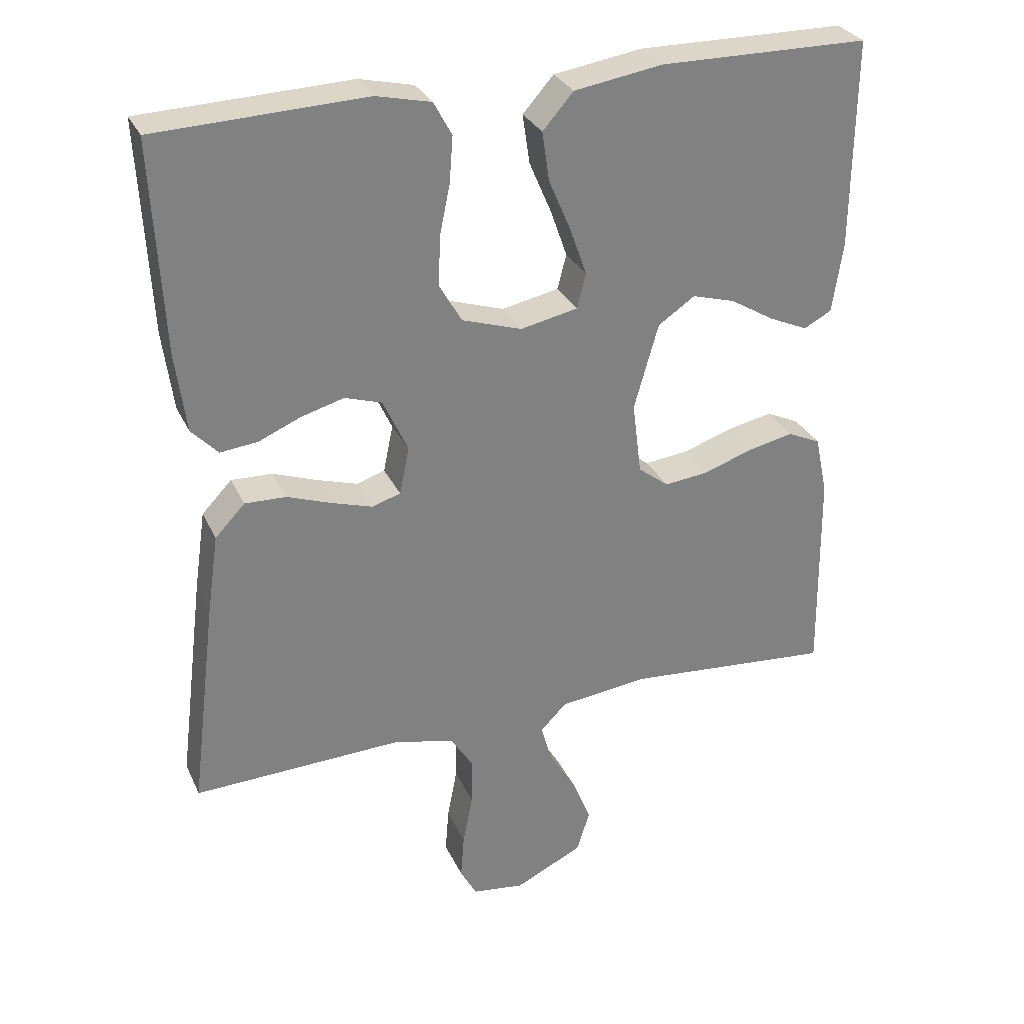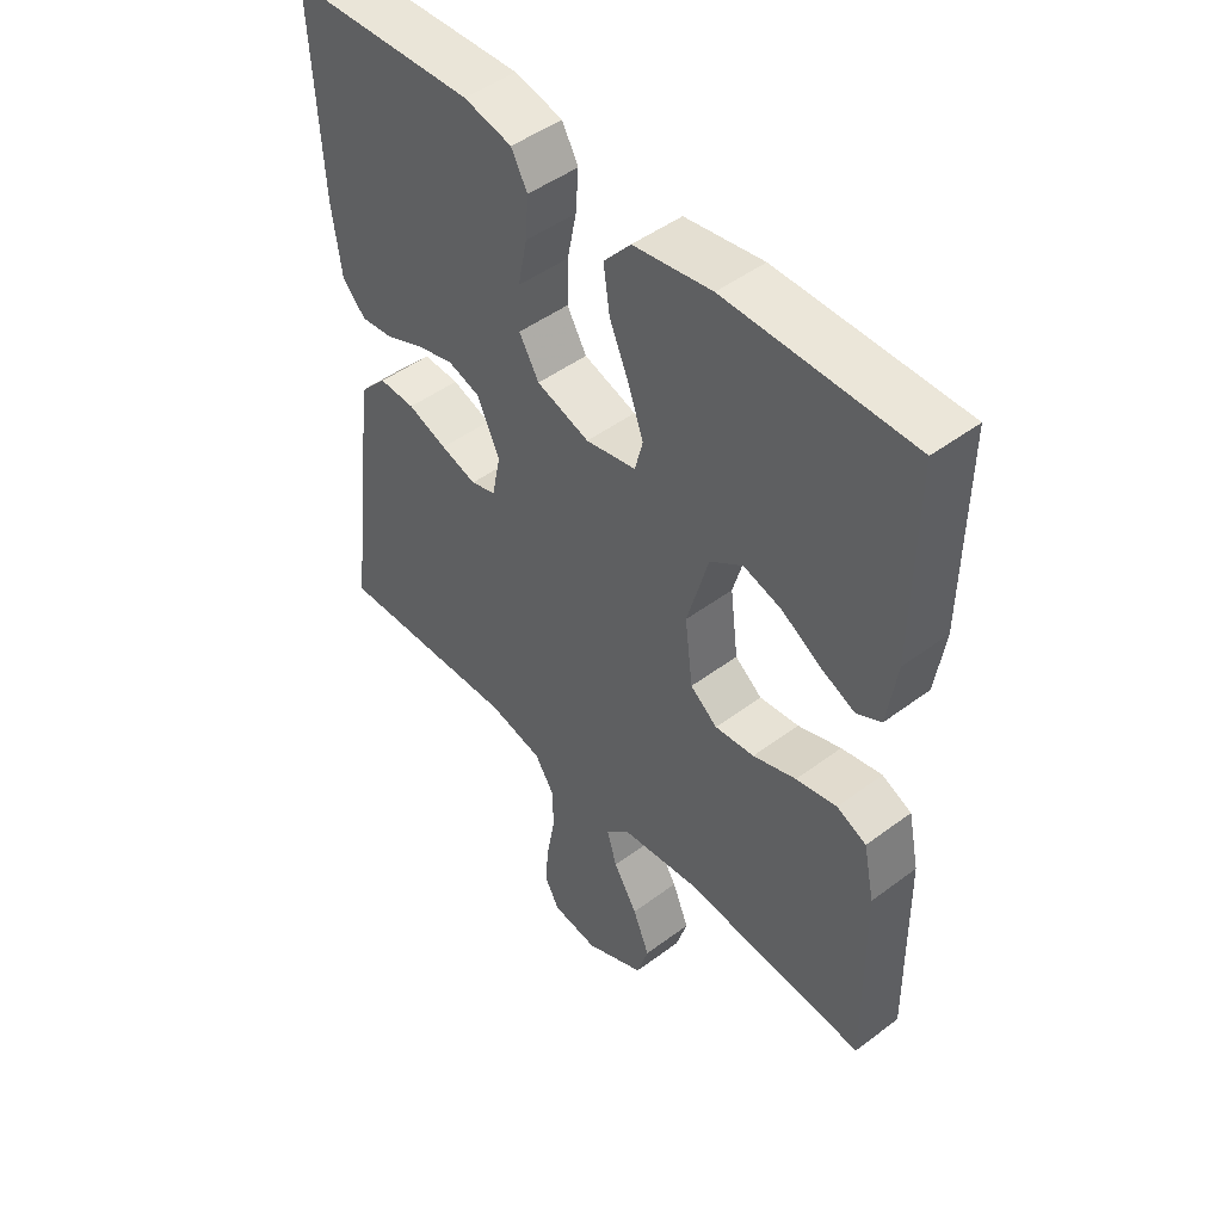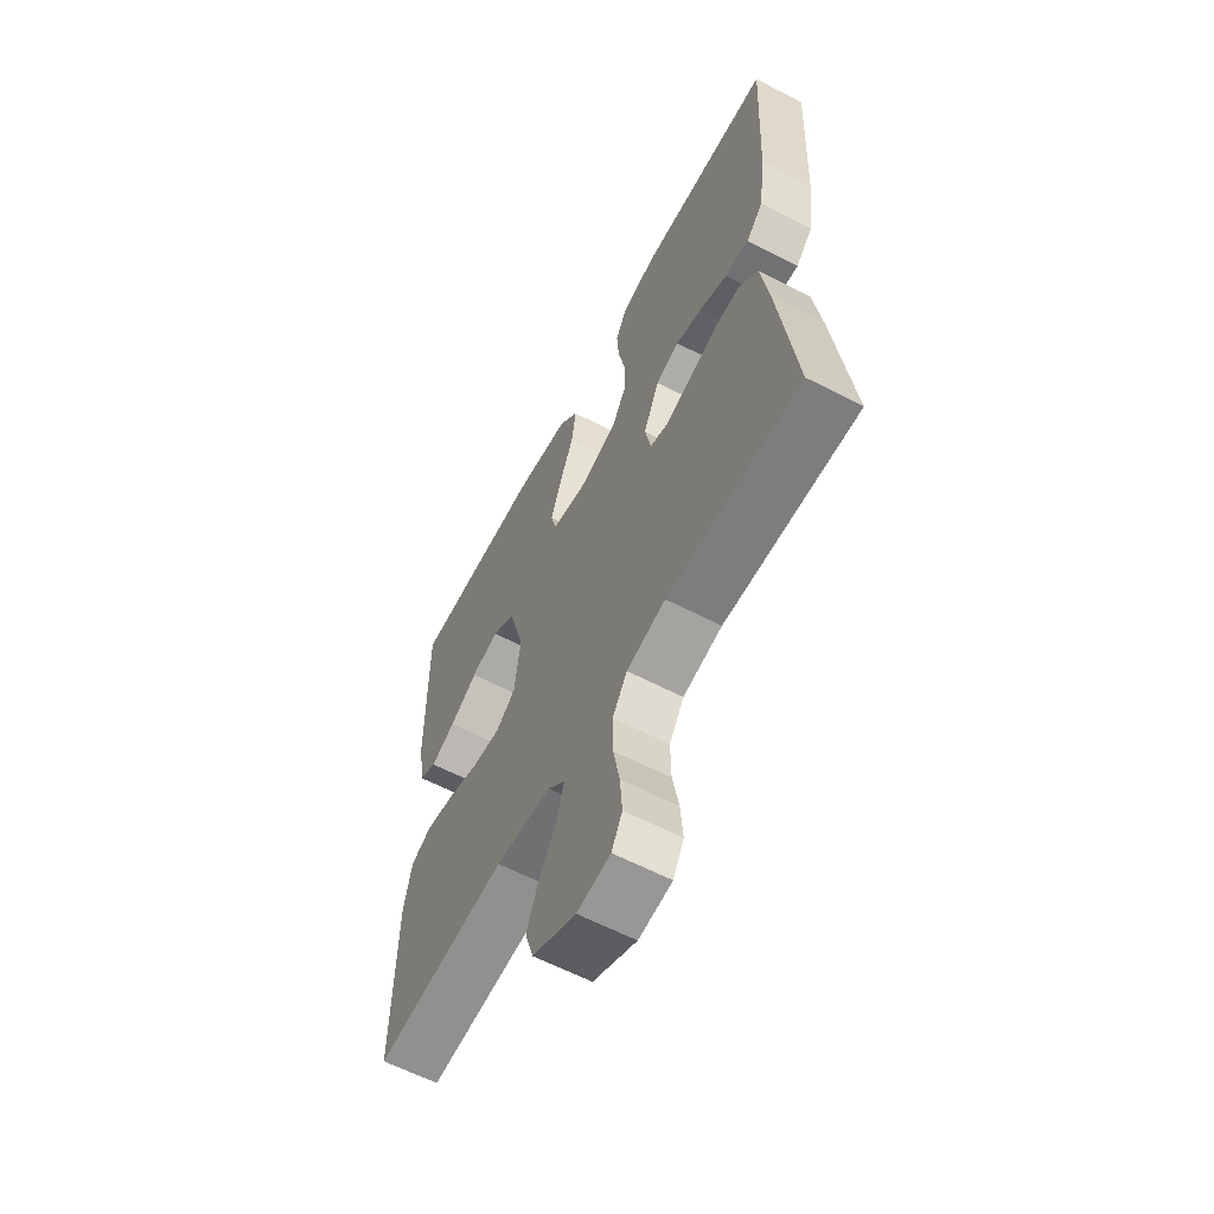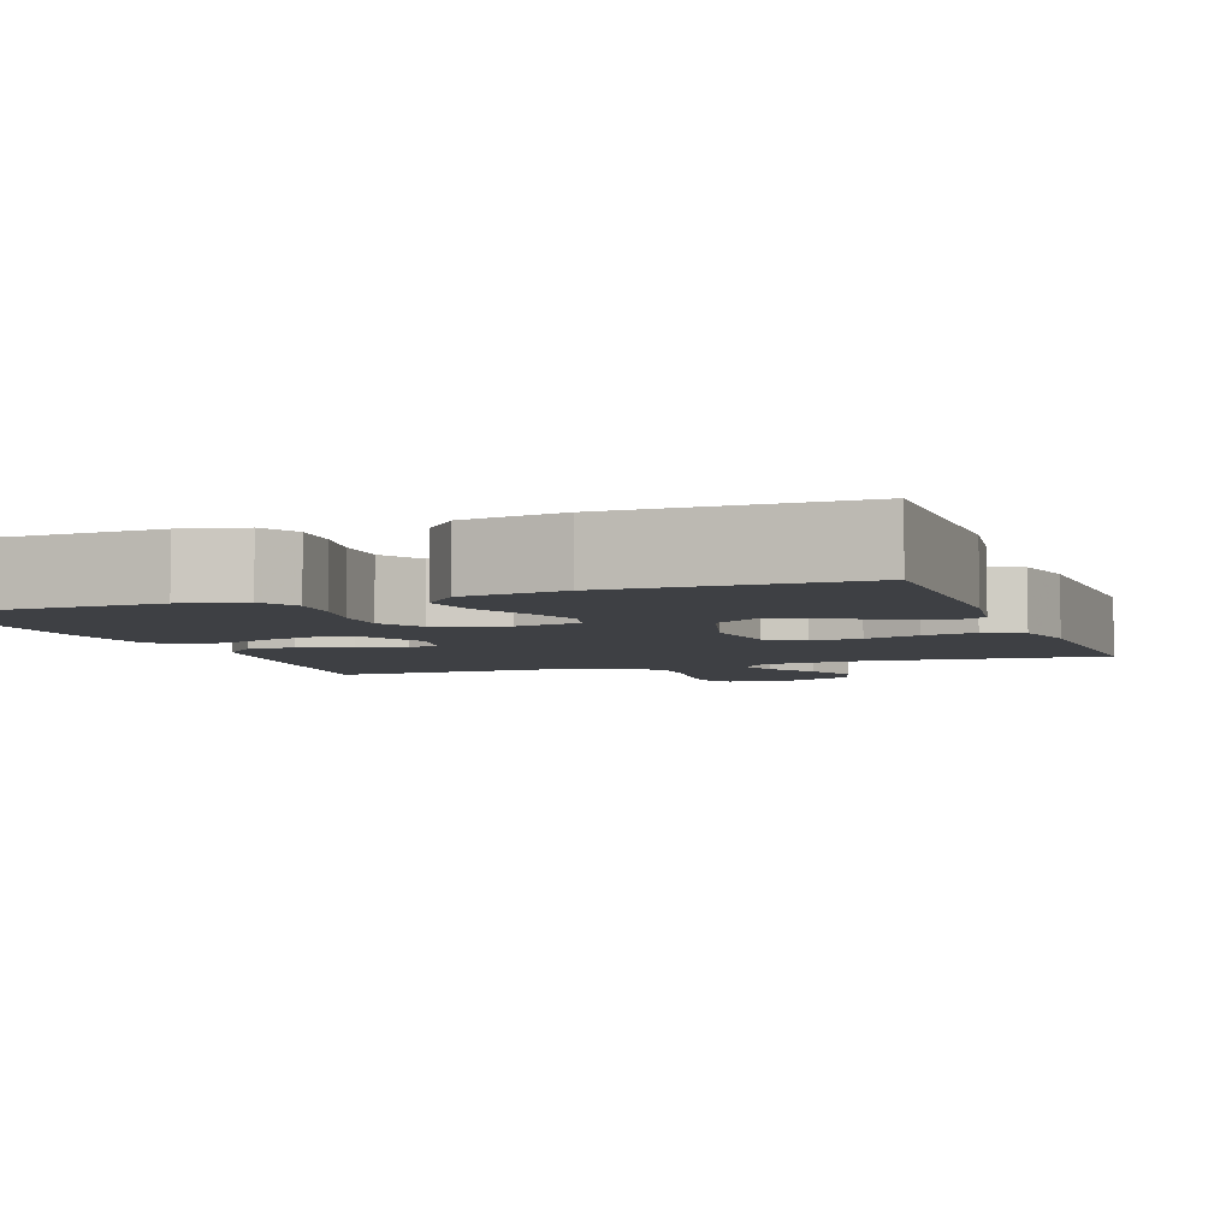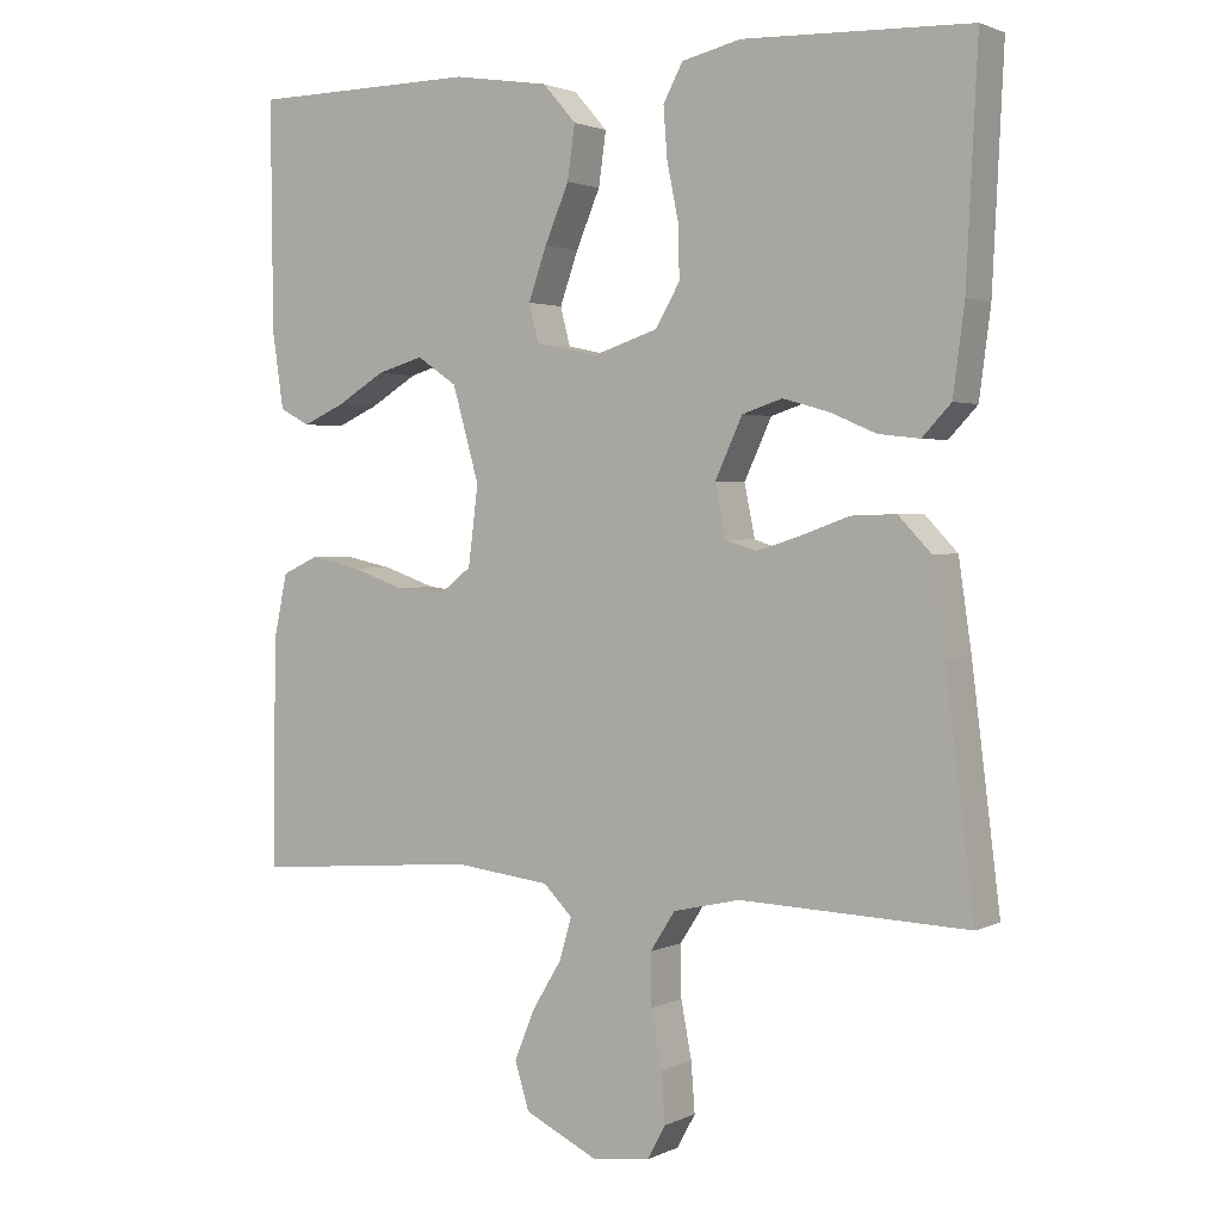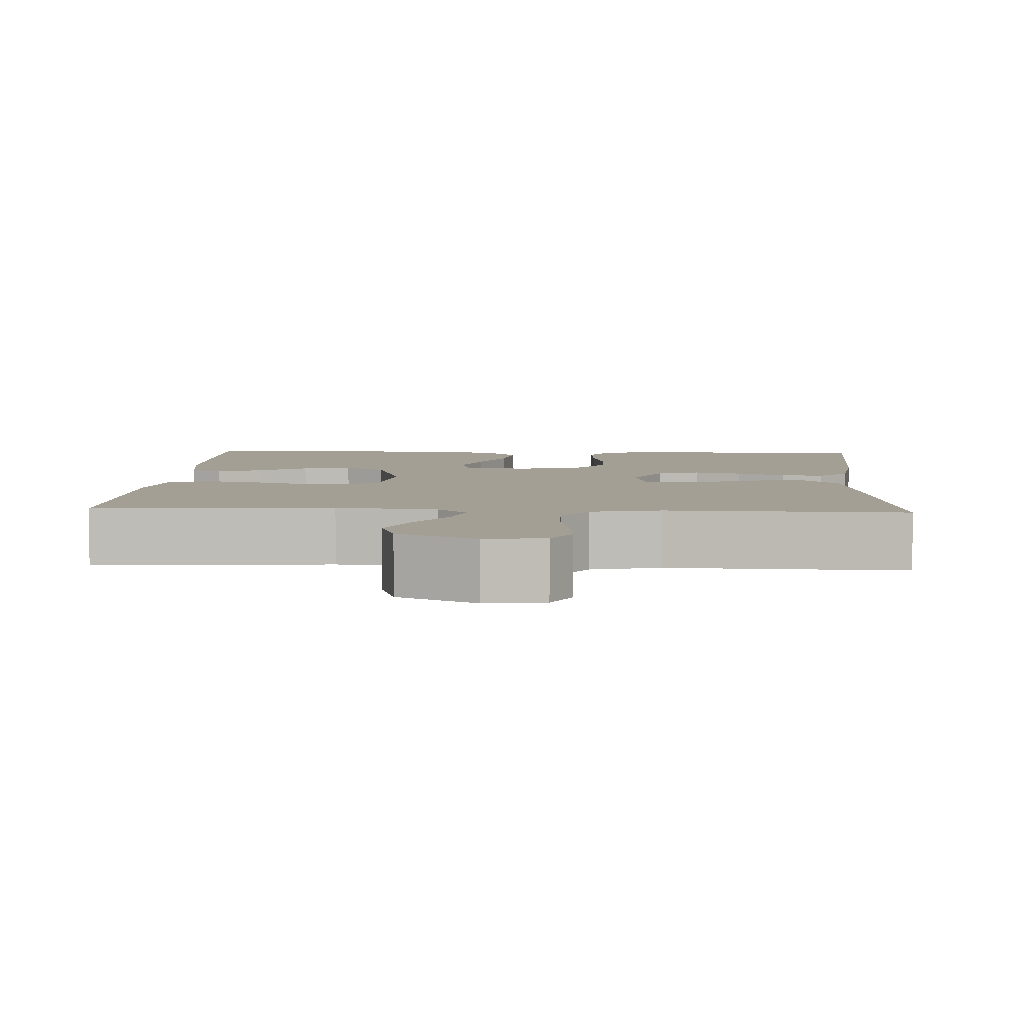
<metadata>
{"format":"obj","ext":"obj","renderer":"f3d","projection":"perspective","resolution":1024,"background":"white","views":[{"elev":30.0,"azim":-21.4,"up":"+Z"},{"elev":47.5,"azim":49.8,"up":"+Z"},{"elev":-61.2,"azim":-117.9,"up":"+Z"},{"elev":-4.8,"azim":20.0,"up":"+Y"},{"elev":2.0,"azim":-147.7,"up":"+Z"},{"elev":5.5,"azim":-177.0,"up":"+Y"}]}
</metadata>
<code>
v -0.5 0.07 -0.5
v -0.463 0.07 -0.2
v -0.446 0.07 -0.083
v -0.403 0.07 -0.038
v -0.344 0.07 -0.04
v -0.28 0.07 -0.063
v -0.222 0.07 -0.081
v -0.181 0.07 -0.068
v -0.167 0.07 0
v -0.203 0.07 0.078
v -0.256 0.07 0.095
v -0.317 0.07 0.078
v -0.378 0.07 0.052
v -0.432 0.07 0.046
v -0.47 0.07 0.086
v -0.485 0.07 0.2
v -0.5 0.07 0.5
v -0.2 0.07 0.511
v -0.122 0.07 0.493
v -0.096 0.07 0.445
v -0.101 0.07 0.379
v -0.116 0.07 0.306
v -0.118 0.07 0.236
v -0.086 0.07 0.181
v 0 0.07 0.153
v 0.082 0.07 0.17
v 0.095 0.07 0.22
v 0.071 0.07 0.288
v 0.039 0.07 0.363
v 0.029 0.07 0.433
v 0.073 0.07 0.483
v 0.2 0.07 0.503
v 0.5 0.07 0.5
v 0.497 0.07 0.2
v 0.482 0.07 0.099
v 0.442 0.07 0.078
v 0.386 0.07 0.103
v 0.323 0.07 0.141
v 0.261 0.07 0.159
v 0.208 0.07 0.123
v 0.173 0.07 0
v 0.186 0.07 -0.104
v 0.23 0.07 -0.138
v 0.294 0.07 -0.131
v 0.364 0.07 -0.107
v 0.43 0.07 -0.093
v 0.478 0.07 -0.115
v 0.496 0.07 -0.2
v 0.5 0.07 -0.5
v 0.2 0.07 -0.475
v 0.073 0.07 -0.49
v 0.035 0.07 -0.528
v 0.051 0.07 -0.583
v 0.09 0.07 -0.647
v 0.117 0.07 -0.713
v 0.098 0.07 -0.774
v 0 0.07 -0.821
v -0.075 0.07 -0.811
v -0.099 0.07 -0.767
v -0.094 0.07 -0.702
v -0.08 0.07 -0.628
v -0.079 0.07 -0.56
v -0.112 0.07 -0.509
v -0.2 0.07 -0.489
v -0.5 0 -0.5
v -0.463 0 -0.2
v -0.446 0 -0.083
v -0.403 0 -0.038
v -0.344 0 -0.04
v -0.28 0 -0.063
v -0.222 0 -0.081
v -0.181 0 -0.068
v -0.167 0 0
v -0.203 0 0.078
v -0.256 0 0.095
v -0.317 0 0.078
v -0.378 0 0.052
v -0.432 0 0.046
v -0.47 0 0.086
v -0.485 0 0.2
v -0.5 0 0.5
v -0.2 0 0.511
v -0.122 0 0.493
v -0.096 0 0.445
v -0.101 0 0.379
v -0.116 0 0.306
v -0.118 0 0.236
v -0.086 0 0.181
v 0 0 0.153
v 0.082 0 0.17
v 0.095 0 0.22
v 0.071 0 0.288
v 0.039 0 0.363
v 0.029 0 0.433
v 0.073 0 0.483
v 0.2 0 0.503
v 0.5 0 0.5
v 0.497 0 0.2
v 0.482 0 0.099
v 0.442 0 0.078
v 0.386 0 0.103
v 0.323 0 0.141
v 0.261 0 0.159
v 0.208 0 0.123
v 0.173 0 0
v 0.186 0 -0.104
v 0.23 0 -0.138
v 0.294 0 -0.131
v 0.364 0 -0.107
v 0.43 0 -0.093
v 0.478 0 -0.115
v 0.496 0 -0.2
v 0.5 0 -0.5
v 0.2 0 -0.475
v 0.073 0 -0.49
v 0.035 0 -0.528
v 0.051 0 -0.583
v 0.09 0 -0.647
v 0.117 0 -0.713
v 0.098 0 -0.774
v 0 0 -0.821
v -0.075 0 -0.811
v -0.099 0 -0.767
v -0.094 0 -0.702
v -0.08 0 -0.628
v -0.079 0 -0.56
v -0.112 0 -0.509
v -0.2 0 -0.489
f 58 59 60 61
f 58 61 62
f 57 58 62
f 56 57 62
f 53 54 55 56
f 52 53 56 62
f 51 52 62 63
f 47 48 49 50
f 44 45 46 47
f 43 44 47 50
f 42 43 50 51
f 35 36 37 38
f 35 38 39
f 34 35 39
f 33 34 39
f 32 33 39 40
f 28 29 30 31
f 27 28 31 32
f 26 27 32 40
f 19 20 21 22
f 19 22 23
f 18 19 23
f 17 18 23
f 16 17 23 24
f 12 13 14 15
f 11 12 15 16
f 10 11 16 24
f 3 4 5 6
f 3 6 7
f 64 1 2 3
f 64 3 7
f 63 64 7 8
f 41 42 51 63
f 41 63 8 9
f 25 26 40 41
f 24 25 41
f 9 10 24 41
f 125 124 123 122
f 126 125 122
f 126 122 121
f 126 121 120
f 120 119 118 117
f 126 120 117 116
f 127 126 116 115
f 114 113 112 111
f 111 110 109 108
f 114 111 108 107
f 115 114 107 106
f 102 101 100 99
f 103 102 99
f 103 99 98
f 103 98 97
f 104 103 97 96
f 95 94 93 92
f 96 95 92 91
f 104 96 91 90
f 86 85 84 83
f 87 86 83
f 87 83 82
f 87 82 81
f 88 87 81 80
f 79 78 77 76
f 80 79 76 75
f 88 80 75 74
f 70 69 68 67
f 71 70 67
f 67 66 65 128
f 71 67 128
f 72 71 128 127
f 127 115 106 105
f 73 72 127 105
f 105 104 90 89
f 105 89 88
f 105 88 74 73
f 1 65 66 2
f 2 66 67 3
f 3 67 68 4
f 4 68 69 5
f 5 69 70 6
f 6 70 71 7
f 7 71 72 8
f 8 72 73 9
f 9 73 74 10
f 10 74 75 11
f 11 75 76 12
f 12 76 77 13
f 13 77 78 14
f 14 78 79 15
f 15 79 80 16
f 16 80 81 17
f 17 81 82 18
f 18 82 83 19
f 19 83 84 20
f 20 84 85 21
f 21 85 86 22
f 22 86 87 23
f 23 87 88 24
f 24 88 89 25
f 25 89 90 26
f 26 90 91 27
f 27 91 92 28
f 28 92 93 29
f 29 93 94 30
f 30 94 95 31
f 31 95 96 32
f 32 96 97 33
f 33 97 98 34
f 34 98 99 35
f 35 99 100 36
f 36 100 101 37
f 37 101 102 38
f 38 102 103 39
f 39 103 104 40
f 40 104 105 41
f 41 105 106 42
f 42 106 107 43
f 43 107 108 44
f 44 108 109 45
f 45 109 110 46
f 46 110 111 47
f 47 111 112 48
f 48 112 113 49
f 49 113 114 50
f 50 114 115 51
f 51 115 116 52
f 52 116 117 53
f 53 117 118 54
f 54 118 119 55
f 55 119 120 56
f 56 120 121 57
f 57 121 122 58
f 58 122 123 59
f 59 123 124 60
f 60 124 125 61
f 61 125 126 62
f 62 126 127 63
f 63 127 128 64
f 64 128 65 1

</code>
